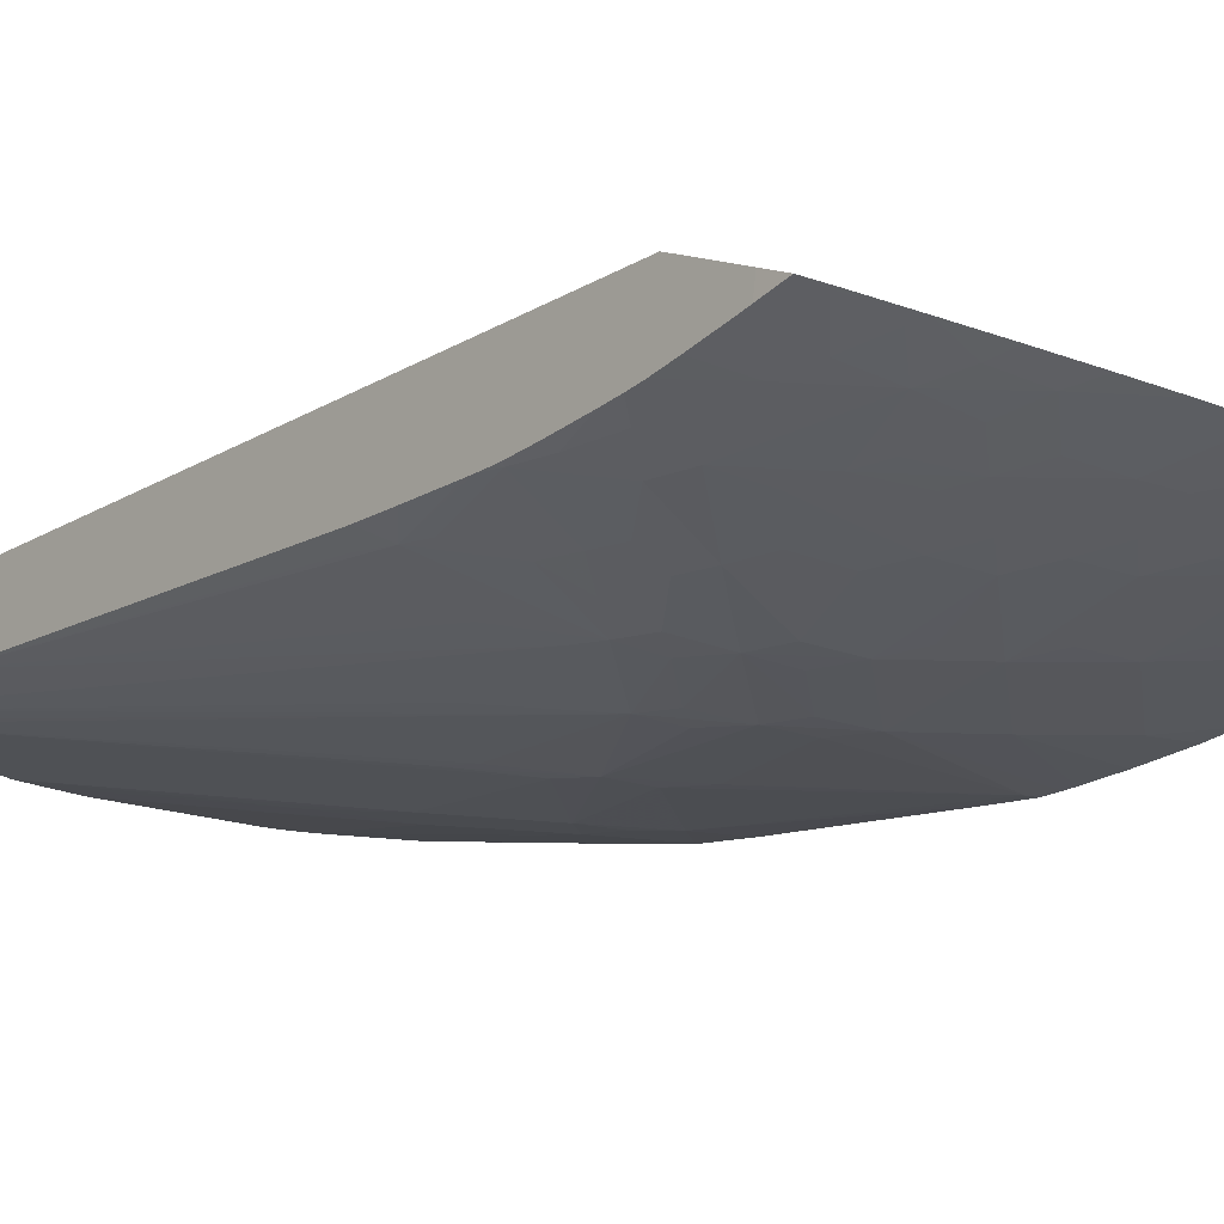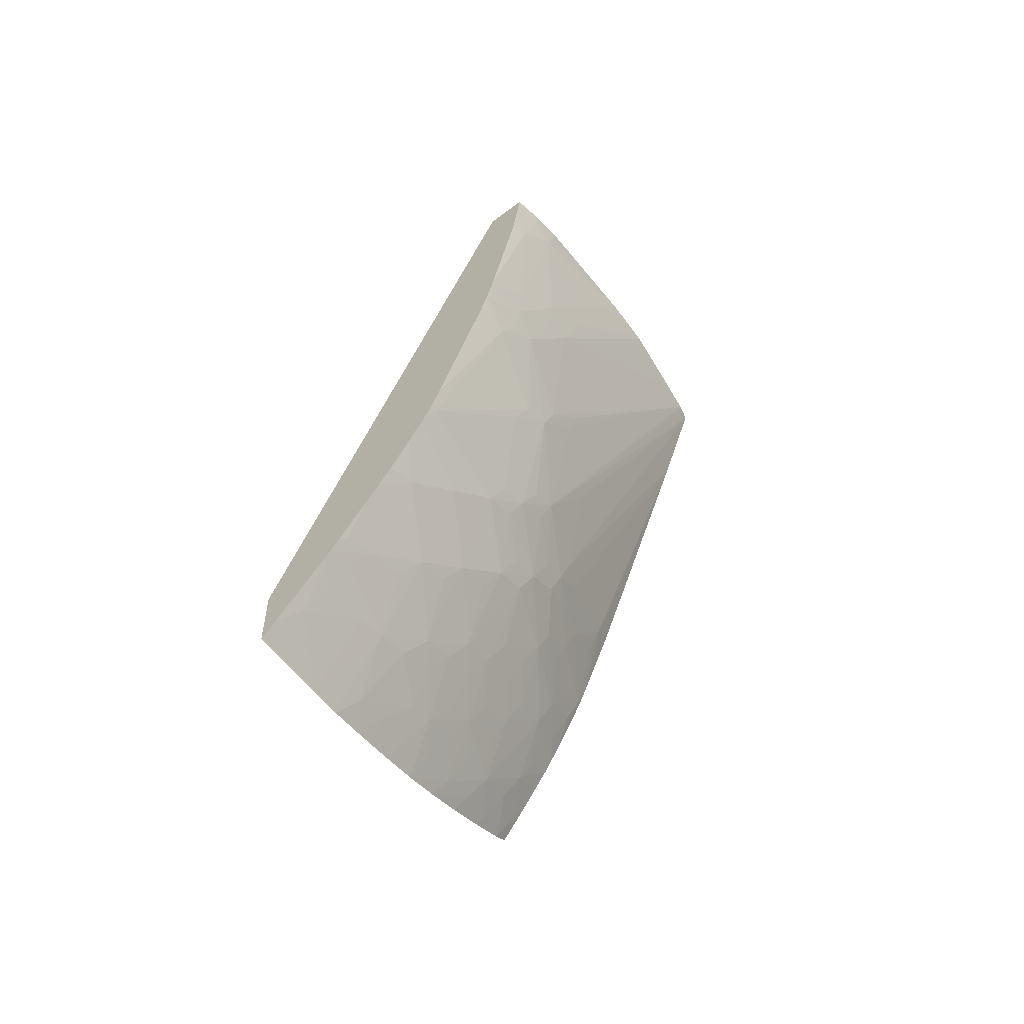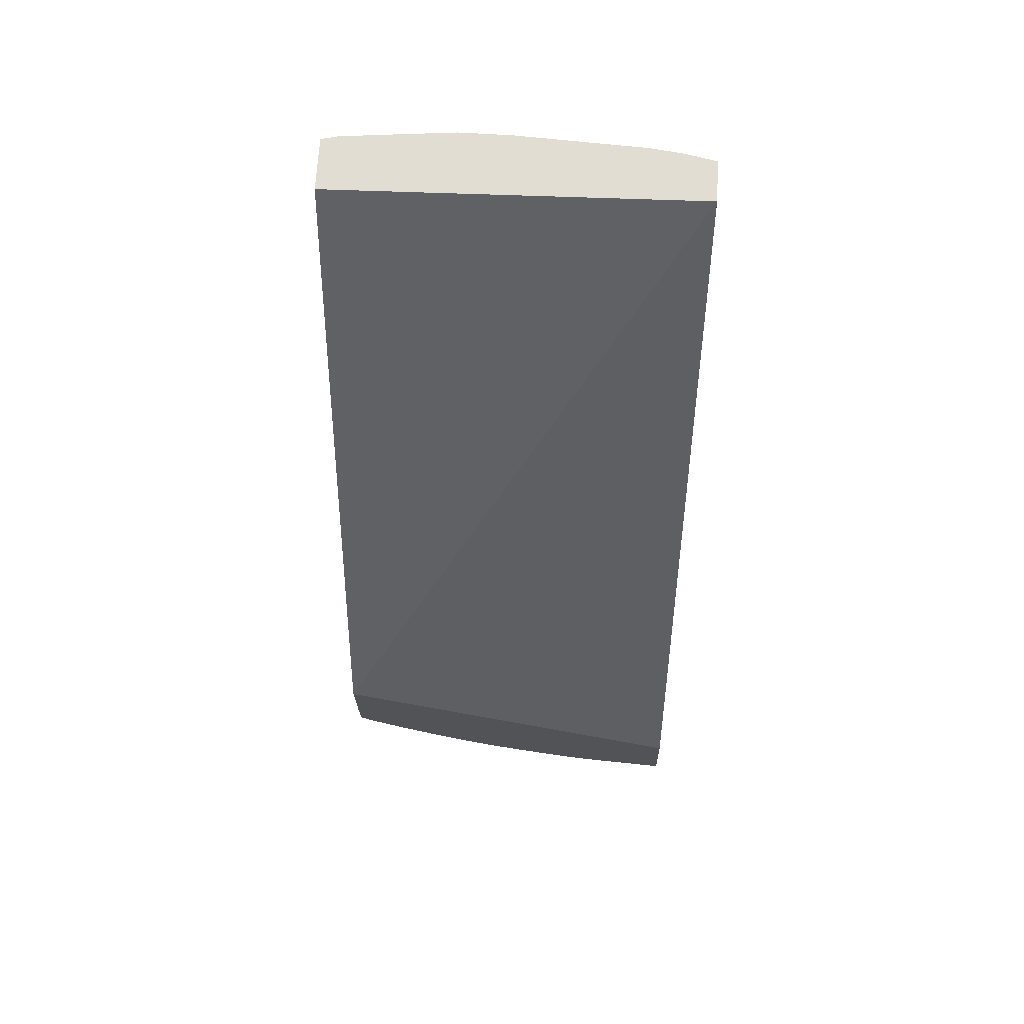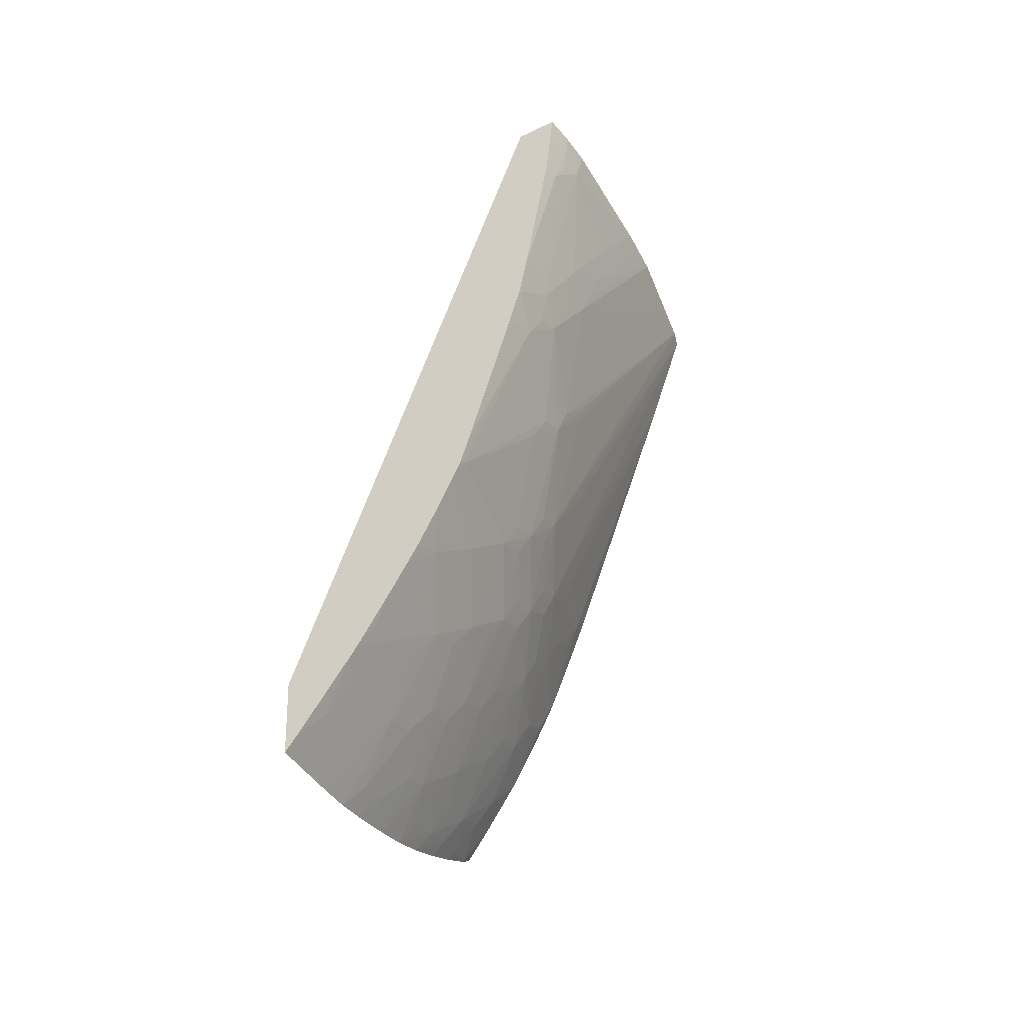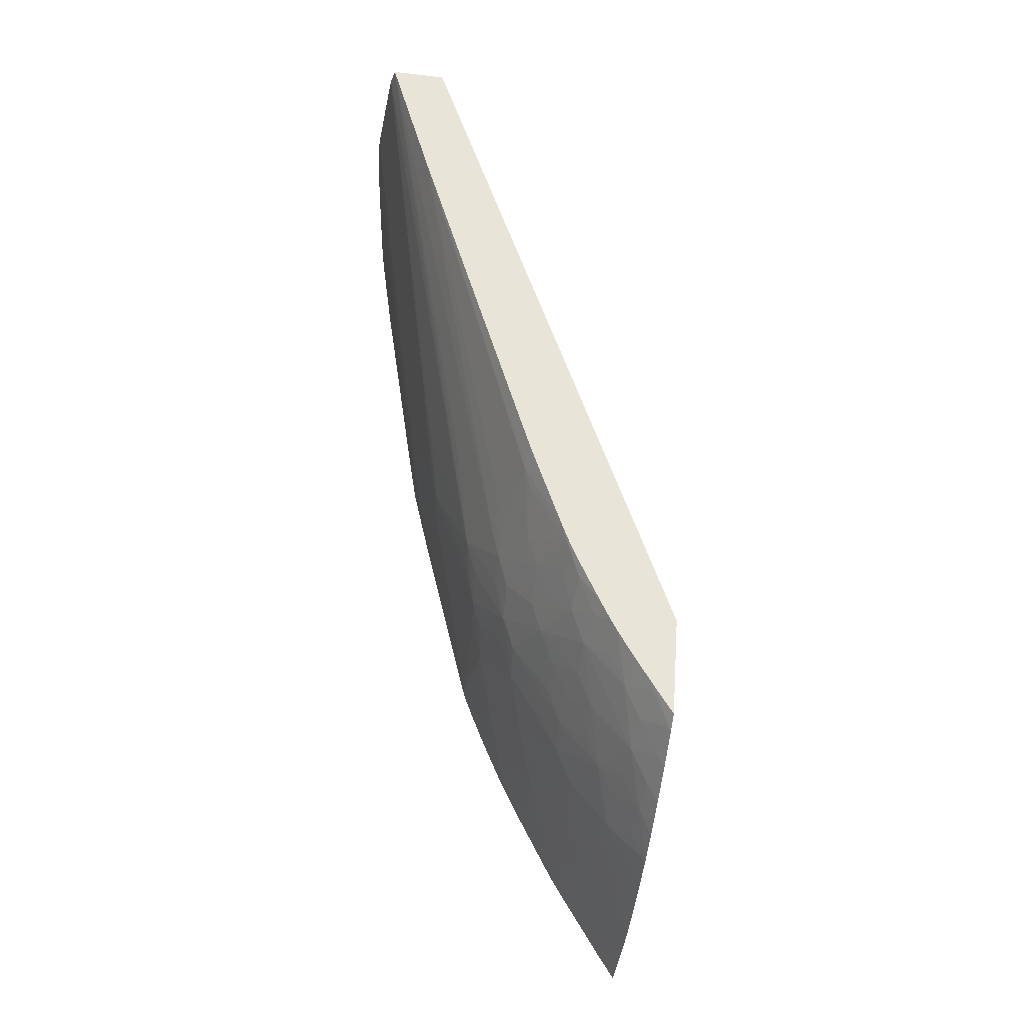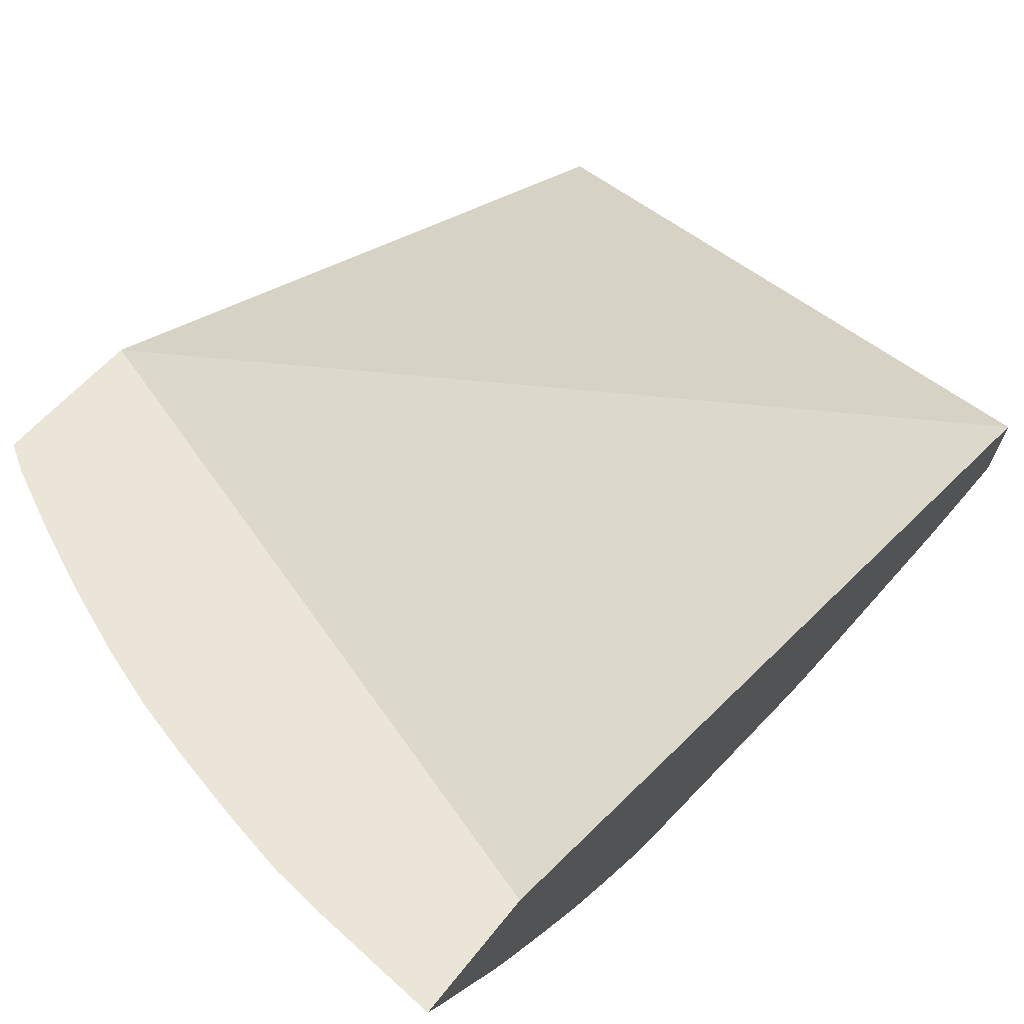
<metadata>
{"format":"obj","ext":"obj","renderer":"f3d","projection":"perspective","resolution":1024,"background":"white","views":[{"elev":6.9,"azim":-35.4,"up":"+Z"},{"elev":-66.5,"azim":143.9,"up":"+Y"},{"elev":64.0,"azim":21.2,"up":"+Y"},{"elev":-49.4,"azim":134.1,"up":"+Y"},{"elev":-29.2,"azim":-77.6,"up":"+Y"},{"elev":34.7,"azim":30.3,"up":"+Z"}]}
</metadata>
<code>
v -0.04961 0.02083 0.04542
v -0.04951 0.02091 0.04574
v -0.04964 0.02095 0.04535
v -0.04951 0.02036 0.0457
v -0.0495 0.02241 0.04585
v -0.04954 0.02089 0.04529
v -0.04925 0.02017 0.04557
v -0.04972 0.02137 0.0451
v -0.04942 0.02028 0.04567
v -0.04217 0.019 0.04325
v -0.0439 0.03654 0.03863
v -0.05123 0.03642 0.04108
v -0.04978 0.02168 0.04492
v -0.04918 0.02121 0.04468
v -0.04893 0.02057 0.04493
v -0.04922 0.02011 0.0456
v -0.04927 0.02015 0.04561
v -0.04863 0.01986 0.04523
v -0.04852 0.01961 0.04534
v -0.04218 0.01717 0.04312
v -0.04417 0.0366 0.03778
v -0.05158 0.0365 0.04
v -0.04987 0.02212 0.04468
v -0.04939 0.02175 0.04449
v -0.04907 0.02232 0.04382
v -0.04829 0.02018 0.04463
v -0.04798 0.01954 0.04489
v -0.04781 0.01915 0.04507
v -0.04364 0.01744 0.04361
v -0.04226 0.01755 0.04289
v -0.04417 0.0365 0.03778
v -0.04427 0.0366 0.03778
v -0.05129 0.03379 0.04078
v -0.05136 0.03651 0.03987
v -0.04727 0.02599 0.04085
v -0.04825 0.02785 0.04083
v -0.04837 0.02559 0.0417
v -0.04992 0.02241 0.04454
v -0.04842 0.02194 0.04358
v -0.04815 0.02129 0.04379
v -0.04968 0.02262 0.04418
v -0.0493 0.02296 0.04363
v -0.04825 0.0231 0.04274
v -0.04792 0.02079 0.04395
v -0.04722 0.0203 0.04376
v -0.0476 0.01992 0.04431
v -0.04734 0.01921 0.04463
v -0.0471 0.01874 0.04482
v -0.04416 0.01756 0.04379
v -0.04442 0.01927 0.04275
v -0.04385 0.01907 0.04262
v -0.0427 0.01818 0.04266
v -0.04227 0.01759 0.04287
v -0.04416 0.03631 0.03779
v -0.04481 0.0366 0.03784
v -0.04413 0.0355 0.03785
v -0.04481 0.03617 0.03787
v -0.05127 0.03362 0.04083
v -0.04903 0.02629 0.04192
v -0.05127 0.03651 0.03982
v -0.04742 0.02656 0.04076
v -0.04721 0.02897 0.03993
v -0.04638 0.02779 0.03986
v -0.04674 0.02564 0.04069
v -0.04642 0.02487 0.04079
v -0.04706 0.02534 0.04097
v -0.0477 0.02468 0.04161
v -0.04823 0.02503 0.0418
v -0.04998 0.02277 0.04437
v -0.04798 0.02246 0.04294
v -0.04775 0.02169 0.04324
v -0.04744 0.02079 0.0436
v -0.04994 0.02345 0.0439
v -0.05013 0.02409 0.04373
v -0.04962 0.02373 0.0435
v -0.04893 0.02367 0.04297
v -0.04845 0.02367 0.0426
v -0.04803 0.02439 0.04194
v -0.0477 0.02362 0.04209
v -0.04714 0.02327 0.04189
v -0.04734 0.02209 0.04272
v -0.04705 0.02145 0.04291
v -0.04673 0.02079 0.04312
v -0.04664 0.01992 0.04363
v -0.04626 0.01934 0.04376
v -0.0469 0.01966 0.04398
v -0.04664 0.01896 0.04431
v -0.04642 0.01839 0.04457
v -0.04423 0.01757 0.04381
v -0.0431 0.01955 0.04196
v -0.04262 0.01937 0.04185
v -0.04461 0.01816 0.04361
v -0.04506 0.01953 0.04292
v -0.04544 0.02017 0.04272
v -0.04477 0.01984 0.04258
v -0.04457 0.02107 0.04173
v -0.04417 0.02043 0.04192
v -0.04353 0.02019 0.04177
v -0.04258 0.01918 0.04196
v -0.0429 0.01885 0.04231
v -0.04549 0.0366 0.03795
v -0.04541 0.03617 0.03796
v -0.04409 0.03433 0.03795
v -0.04447 0.03453 0.03797
v -0.0448 0.03529 0.03794
v -0.04531 0.03566 0.03799
v -0.0501 0.02608 0.0428
v -0.05025 0.02672 0.04268
v -0.05054 0.02708 0.0428
v -0.04885 0.02559 0.04206
v -0.05062 0.03652 0.03955
v -0.04636 0.03167 0.03892
v -0.04658 0.02848 0.03976
v -0.04738 0.02961 0.03983
v -0.04533 0.02985 0.03894
v -0.04581 0.02749 0.03972
v -0.04581 0.02747 0.03972
v -0.04552 0.02675 0.03983
v -0.04583 0.02459 0.04064
v -0.04555 0.02389 0.04077
v -0.04619 0.02423 0.04094
v -0.04739 0.02392 0.04172
v -0.04866 0.02462 0.04231
v -0.04928 0.02486 0.04269
v -0.0501 0.02354 0.04402
v -0.05018 0.02406 0.0438
v -0.05019 0.02414 0.04376
v -0.05024 0.02449 0.04364
v -0.04996 0.02559 0.04291
v -0.0491 0.02422 0.04284
v -0.0465 0.02293 0.0417
v -0.04641 0.02111 0.0427
v -0.04608 0.02047 0.0429
v -0.04577 0.01913 0.04361
v -0.04574 0.01811 0.04434
v -0.04576 0.01984 0.04313
v -0.04487 0.01778 0.04403
v -0.04488 0.01786 0.04398
v -0.04266 0.01961 0.04173
v -0.04525 0.01842 0.0438
v -0.04555 0.02198 0.0417
v -0.04521 0.02134 0.0419
v -0.04359 0.02204 0.04078
v -0.04295 0.0213 0.04091
v -0.04287 0.02083 0.04113
v -0.04282 0.01985 0.04166
v -0.04809 0.03657 0.03861
v -0.04387 0.03042 0.03846
v -0.04481 0.03136 0.03853
v -0.04577 0.03233 0.03862
v -0.04673 0.03425 0.03859
v -0.05025 0.02463 0.04359
v -0.05038 0.02563 0.04326
v -0.05047 0.02638 0.04301
v -0.04913 0.03656 0.03893
v -0.04654 0.03233 0.03886
v -0.04581 0.03135 0.03881
v -0.04481 0.0304 0.03868
v -0.0448 0.0295 0.03885
v -0.04447 0.0288 0.03891
v -0.04347 0.02403 0.03987
v -0.04329 0.02365 0.03996
v -0.04326 0.02344 0.04003
v -0.04459 0.02296 0.04077
v -0.04679 0.02362 0.04153
v -0.04619 0.02229 0.04189
v -0.04514 0.01788 0.04412
v -0.04316 0.02272 0.0403
v -0.04303 0.0218 0.04068
v -0.04864 0.03656 0.03878
v -0.04385 0.03014 0.0385
v -0.04681 0.03323 0.03878
v -0.04891 0.03656 0.03886
v -0.04385 0.02944 0.03861
v -0.04385 0.02848 0.03883
v -0.04339 0.02467 0.03968
v -0.04333 0.02395 0.03985
v -0.04381 0.02944 0.0386
v -0.0438 0.0294 0.03861
v -0.04373 0.02848 0.03881
v -0.04372 0.02835 0.03883
v -0.0437 0.0282 0.03887
v -0.04344 0.02518 0.03956
f 1 2 5
f 1 5 12
f 1 12 22
f 1 22 33
f 1 33 58
f 1 58 109
f 1 109 154
f 1 154 153
f 1 153 152
f 1 152 128
f 1 128 127
f 1 127 126
f 1 126 125
f 1 125 69
f 1 69 38
f 1 38 23
f 1 23 13
f 1 13 8
f 1 8 3
f 1 3 4
f 1 4 2
f 2 4 9
f 2 9 17
f 2 17 16
f 2 16 19
f 2 19 28
f 2 28 48
f 2 48 88
f 2 88 135
f 2 135 167
f 2 167 137
f 2 137 89
f 2 89 49
f 2 49 29
f 2 29 20
f 2 20 10
f 2 10 5
f 3 6 7
f 3 7 4
f 3 8 6
f 4 7 9
f 5 10 11
f 5 11 12
f 6 8 13
f 6 13 14
f 6 14 15
f 6 15 7
f 7 16 17
f 7 17 9
f 7 15 18
f 7 18 19
f 7 19 16
f 10 20 30
f 10 30 53
f 10 53 99
f 10 99 91
f 10 91 139
f 10 139 145
f 10 145 144
f 10 144 169
f 10 169 168
f 10 168 163
f 10 163 162
f 10 162 177
f 10 177 176
f 10 176 183
f 10 183 182
f 10 182 181
f 10 181 180
f 10 180 179
f 10 179 178
f 10 178 171
f 10 171 148
f 10 148 103
f 10 103 56
f 10 56 54
f 10 54 31
f 10 31 21
f 10 21 11
f 11 21 32
f 11 32 55
f 11 55 101
f 11 101 147
f 11 147 170
f 11 170 173
f 11 173 155
f 11 155 111
f 11 111 60
f 11 60 34
f 11 34 22
f 11 22 12
f 13 23 14
f 14 23 24
f 14 24 25
f 14 25 26
f 14 26 15
f 15 26 18
f 18 27 19
f 18 26 27
f 19 27 28
f 20 29 30
f 21 31 32
f 22 34 35
f 22 35 36
f 22 36 37
f 22 37 33
f 23 38 25
f 23 25 24
f 25 39 40
f 25 40 26
f 25 38 41
f 25 41 42
f 25 42 43
f 25 43 39
f 26 40 44
f 26 44 45
f 26 45 46
f 26 46 47
f 26 47 27
f 27 47 48
f 27 48 28
f 29 49 50
f 29 50 51
f 29 51 52
f 29 52 53
f 29 53 30
f 31 54 32
f 32 54 56
f 32 56 57
f 32 57 55
f 33 37 59
f 33 59 58
f 34 60 35
f 35 61 62
f 35 62 63
f 35 63 64
f 35 64 65
f 35 65 66
f 35 66 67
f 35 67 68
f 35 68 37
f 35 37 36
f 35 60 61
f 37 68 59
f 38 69 41
f 39 43 70
f 39 70 71
f 39 71 40
f 40 71 72
f 40 72 45
f 40 45 44
f 41 69 73
f 41 73 42
f 42 73 74
f 42 74 75
f 42 75 76
f 42 76 77
f 42 77 43
f 43 77 78
f 43 78 79
f 43 79 80
f 43 80 81
f 43 81 70
f 45 72 82
f 45 82 83
f 45 83 84
f 45 84 85
f 45 85 86
f 45 86 47
f 45 47 46
f 47 87 88
f 47 88 48
f 47 86 87
f 49 89 50
f 50 90 91
f 50 91 51
f 50 89 92
f 50 92 93
f 50 93 94
f 50 94 95
f 50 95 96
f 50 96 97
f 50 97 98
f 50 98 90
f 51 91 99
f 51 99 100
f 51 100 52
f 52 100 99
f 52 99 53
f 55 57 102
f 55 102 101
f 56 103 104
f 56 104 57
f 57 104 105
f 57 105 106
f 57 106 102
f 58 59 107
f 58 107 108
f 58 108 109
f 59 68 110
f 59 110 107
f 60 111 112
f 60 112 113
f 60 113 114
f 60 114 62
f 60 62 61
f 62 114 63
f 63 114 113
f 63 113 115
f 63 115 116
f 63 116 117
f 63 117 118
f 63 118 65
f 63 65 64
f 65 118 119
f 65 119 120
f 65 120 121
f 65 121 122
f 65 122 66
f 66 122 67
f 67 122 68
f 68 122 78
f 68 78 123
f 68 123 124
f 68 124 107
f 68 107 110
f 69 125 73
f 70 81 71
f 71 82 72
f 71 81 82
f 73 125 126
f 73 126 74
f 74 127 128
f 74 128 129
f 74 129 124
f 74 124 130
f 74 130 75
f 74 126 127
f 75 130 76
f 76 130 77
f 77 130 123
f 77 123 78
f 78 122 79
f 79 122 80
f 80 131 132
f 80 132 82
f 80 82 81
f 80 122 131
f 82 132 83
f 83 133 84
f 83 132 133
f 84 133 85
f 85 134 135
f 85 135 88
f 85 88 87
f 85 87 86
f 85 133 136
f 85 136 134
f 89 137 138
f 89 138 92
f 90 98 91
f 91 98 139
f 92 138 140
f 92 140 134
f 92 134 93
f 93 136 94
f 93 134 136
f 94 136 133
f 94 133 132
f 94 132 141
f 94 141 142
f 94 142 96
f 94 96 95
f 96 142 141
f 96 141 143
f 96 143 144
f 96 144 145
f 96 145 98
f 96 98 97
f 98 145 146
f 98 146 139
f 101 102 147
f 102 106 147
f 103 148 104
f 104 106 105
f 104 148 149
f 104 149 106
f 106 149 150
f 106 150 151
f 106 151 147
f 107 124 129
f 107 129 128
f 107 128 152
f 107 152 153
f 107 153 154
f 107 154 109
f 107 109 108
f 111 155 112
f 112 156 150
f 112 150 157
f 112 157 115
f 112 115 113
f 112 155 156
f 115 157 158
f 115 158 159
f 115 159 160
f 115 160 117
f 115 117 116
f 117 160 161
f 117 161 118
f 118 161 119
f 119 161 120
f 120 161 162
f 120 162 163
f 120 163 164
f 120 164 141
f 120 141 131
f 120 131 121
f 121 131 165
f 121 165 122
f 122 165 131
f 123 130 124
f 131 141 166
f 131 166 132
f 132 166 141
f 134 140 135
f 135 140 167
f 137 167 138
f 138 167 140
f 139 146 145
f 141 164 143
f 143 164 168
f 143 168 169
f 143 169 144
f 147 151 150
f 147 150 170
f 148 171 149
f 149 171 158
f 149 158 150
f 150 158 157
f 150 156 172
f 150 172 170
f 155 173 172
f 155 172 156
f 158 171 174
f 158 174 159
f 159 174 160
f 160 174 175
f 160 175 176
f 160 176 177
f 160 177 161
f 161 177 162
f 163 168 164
f 170 172 173
f 171 178 174
f 174 178 179
f 174 179 175
f 175 180 181
f 175 181 182
f 175 182 183
f 175 183 176
f 175 179 180

</code>
